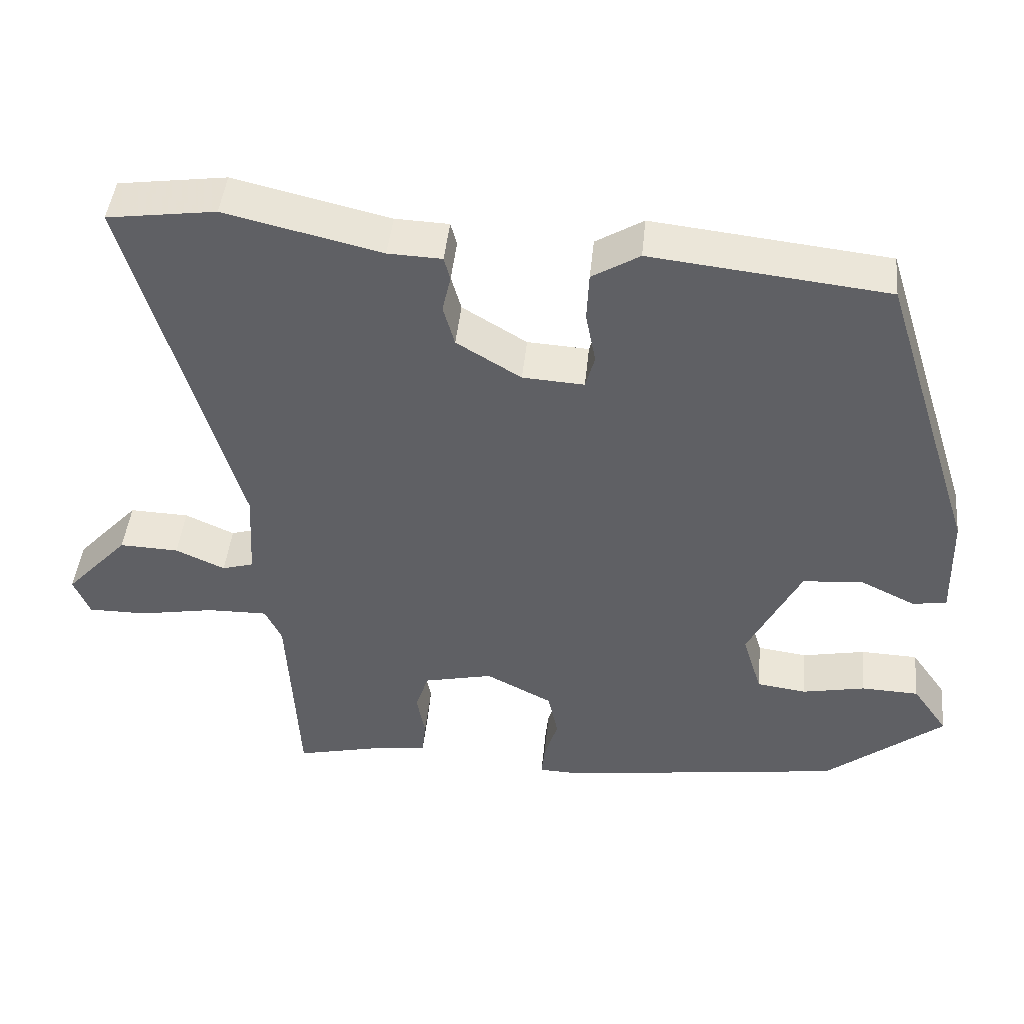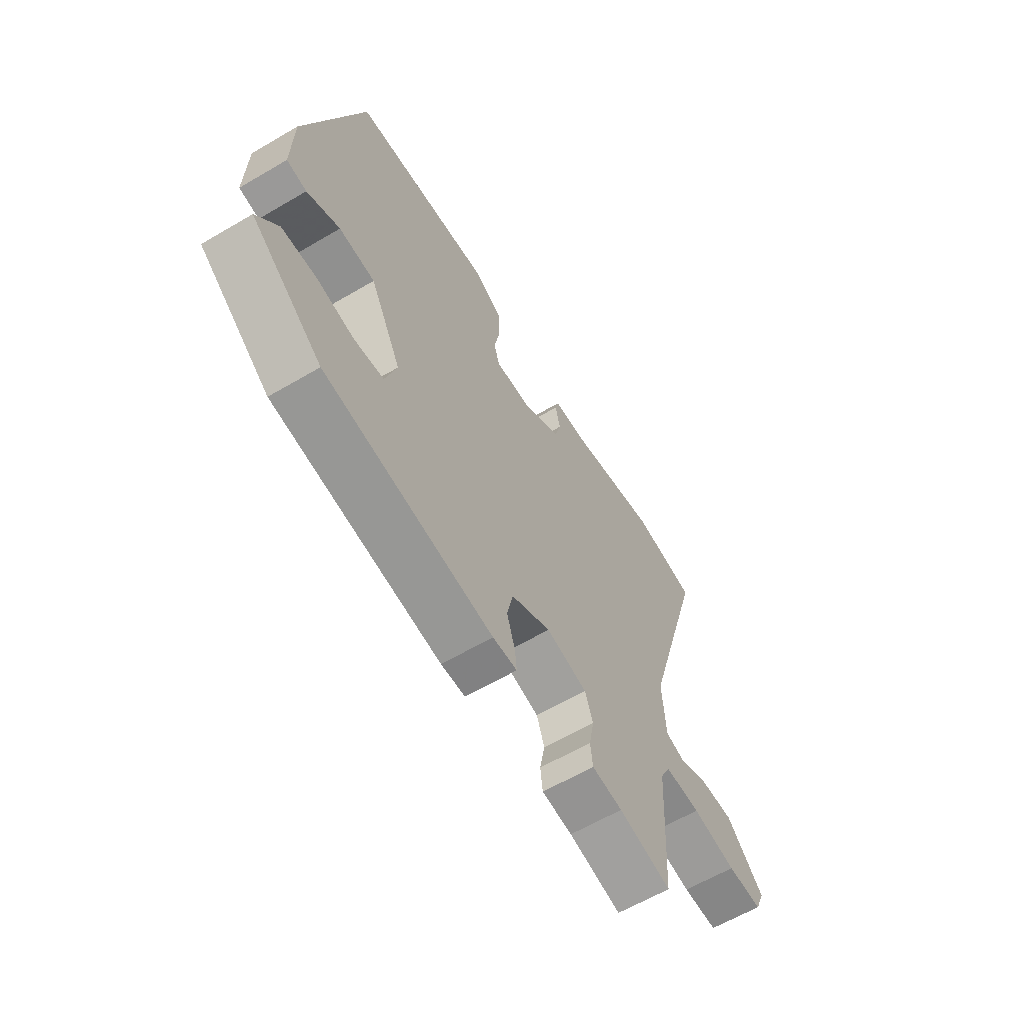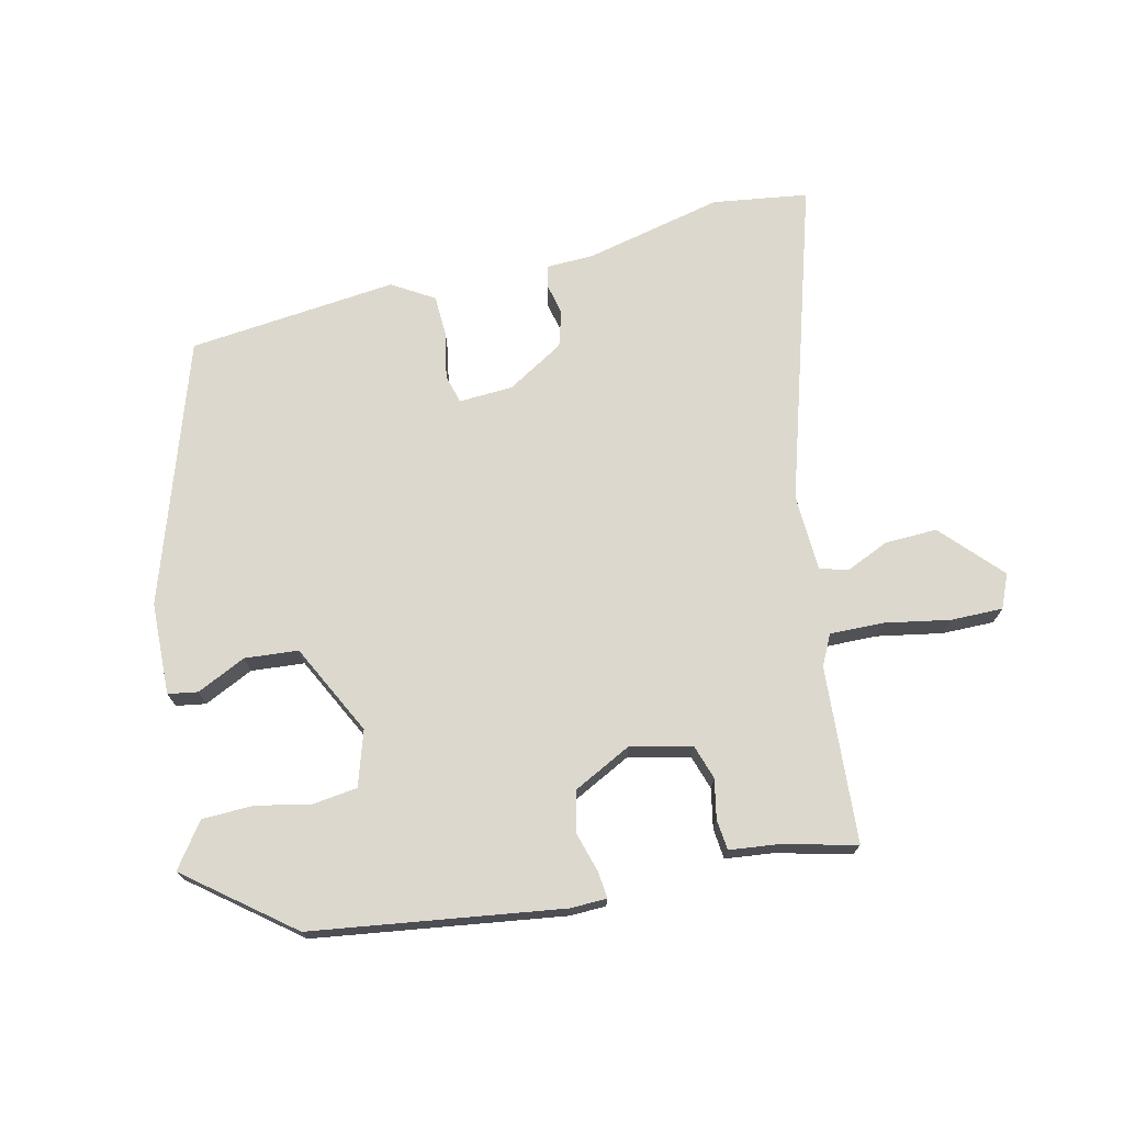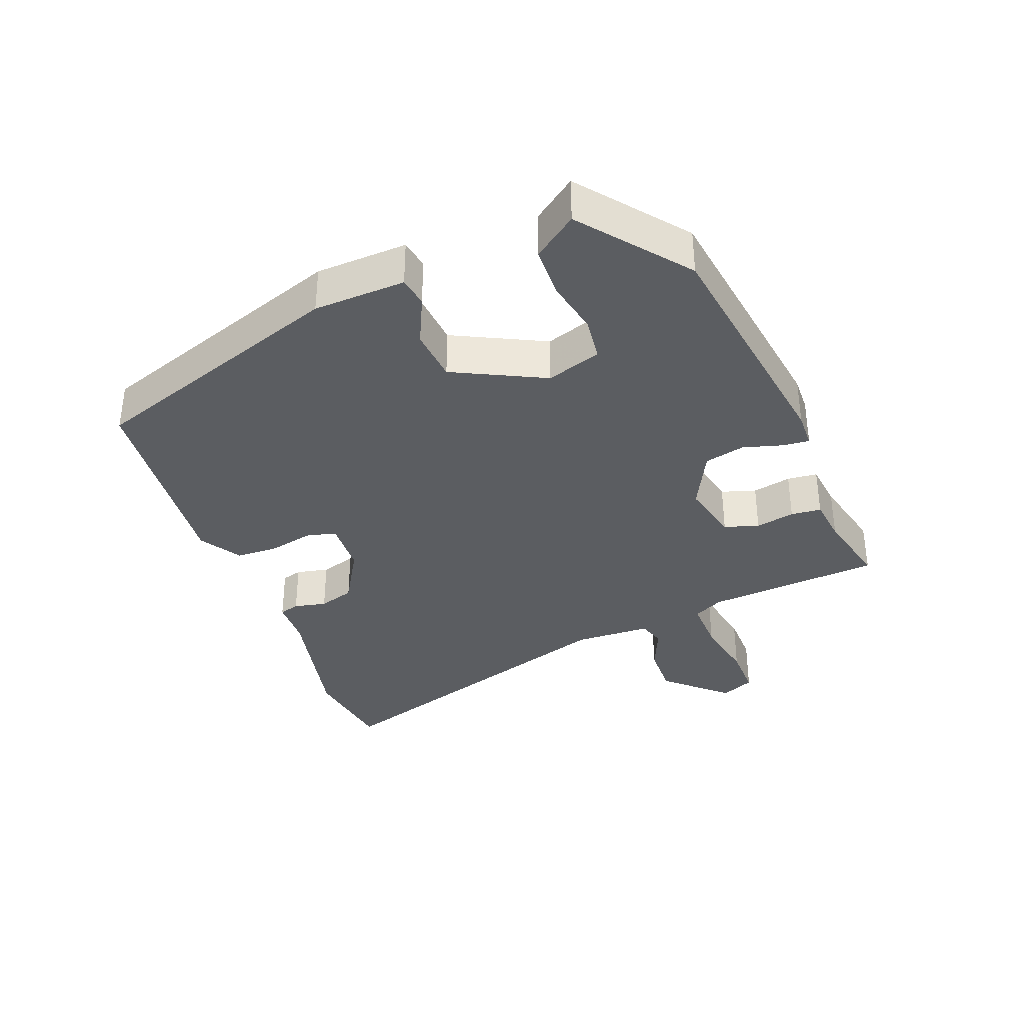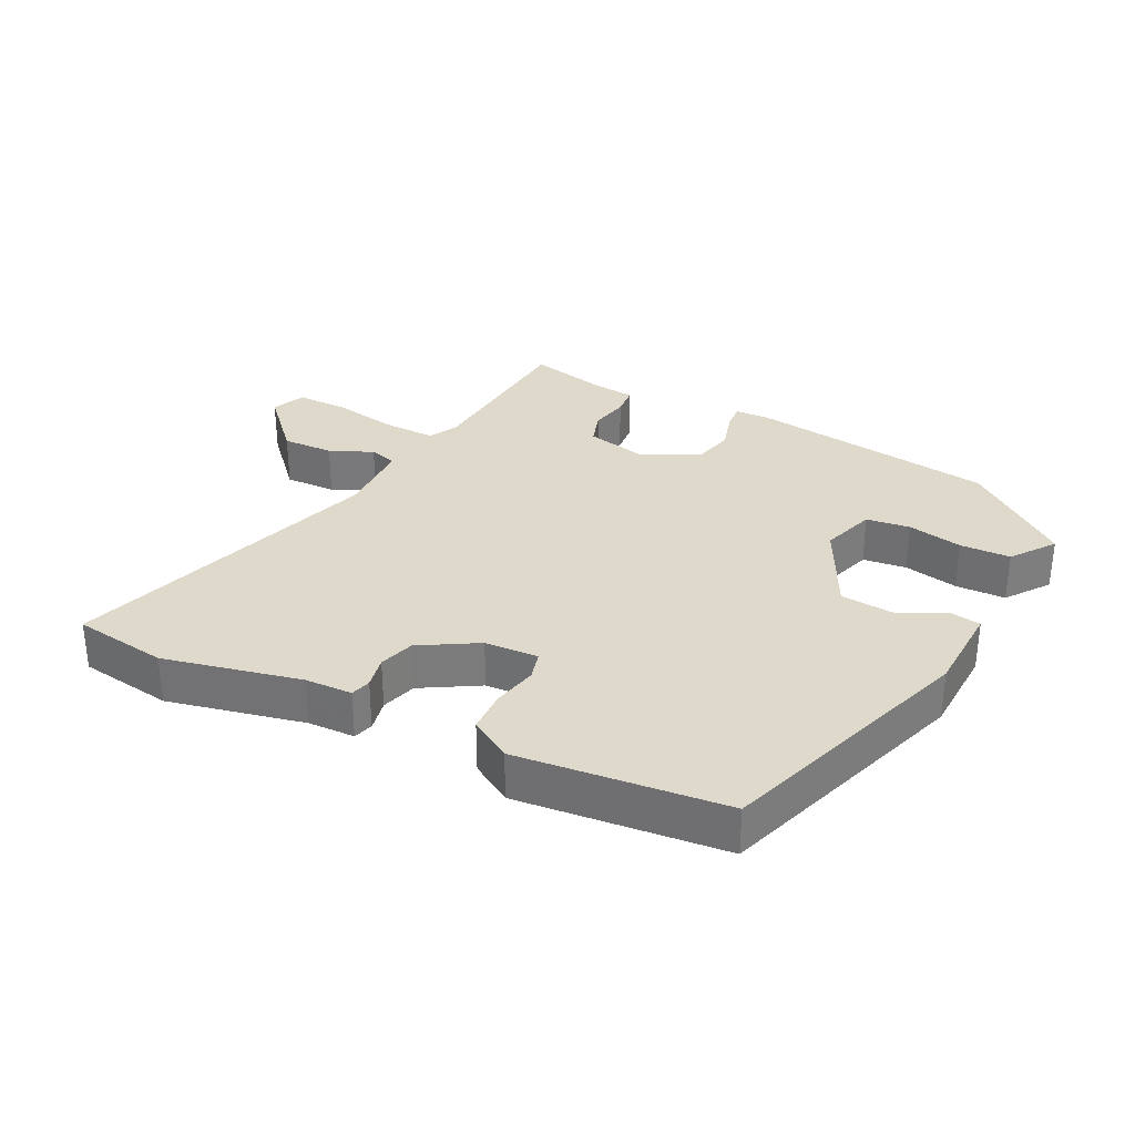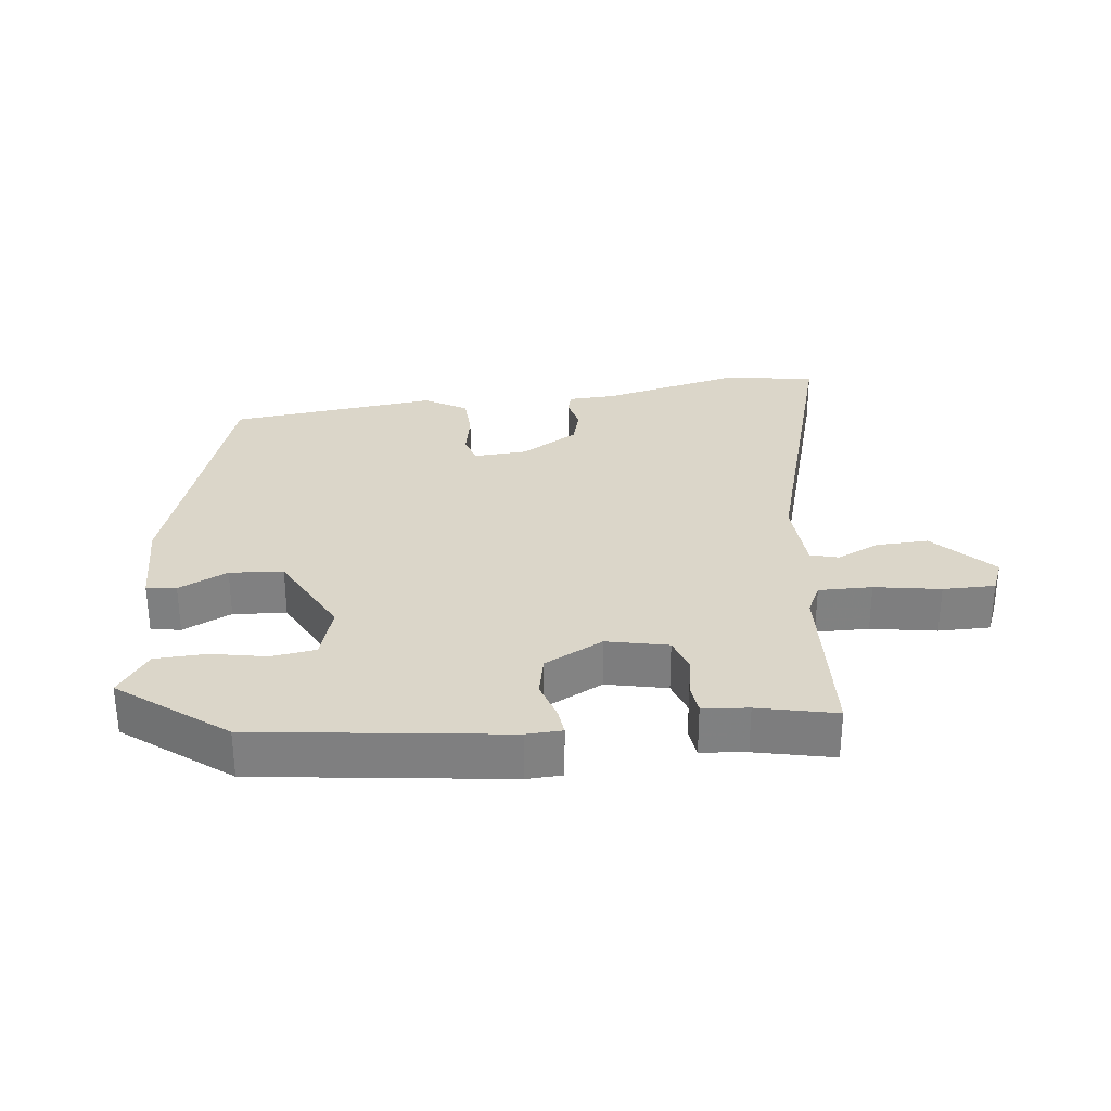
<metadata>
{"format":"obj","ext":"obj","renderer":"f3d","projection":"perspective","resolution":1024,"background":"white","views":[{"elev":44.3,"azim":5.6,"up":"+Z"},{"elev":-62.1,"azim":120.8,"up":"+Z"},{"elev":72.1,"azim":167.4,"up":"+Y"},{"elev":-35.8,"azim":111.9,"up":"+Y"},{"elev":31.8,"azim":27.5,"up":"+Y"},{"elev":30.1,"azim":173.2,"up":"+Y"}]}
</metadata>
<code>
v 0.342 0.07 -0.458
v -0.026 0.07 -0.507
v -0.079 0.07 -0.505
v -0.075 0.07 -0.466
v -0.057 0.07 -0.407
v -0.07 0.07 -0.347
v -0.157 0.07 -0.302
v -0.247 0.07 -0.322
v -0.264 0.07 -0.373
v -0.253 0.07 -0.431
v -0.258 0.07 -0.476
v -0.325 0.07 -0.483
v -0.44 0.07 -0.509
v -0.455 0.07 -0.249
v -0.477 0.07 -0.204
v -0.556 0.07 -0.205
v -0.653 0.07 -0.222
v -0.73 0.07 -0.222
v -0.751 0.07 -0.172
v -0.669 0.07 -0.085
v -0.592 0.07 -0.088
v -0.528 0.07 -0.117
v -0.487 0.07 -0.105
v -0.481 0.07 0.009
v -0.621 0.07 0.484
v -0.48 0.07 0.503
v -0.277 0.07 0.455
v -0.207 0.07 0.452
v -0.199 0.07 0.422
v -0.21 0.07 0.374
v -0.195 0.07 0.321
v -0.111 0.07 0.27
v -0.031 0.07 0.265
v -0.019 0.07 0.308
v -0.032 0.07 0.375
v -0.029 0.07 0.438
v 0.033 0.07 0.475
v 0.341 0.07 0.44
v 0.465 0.07 0.052
v 0.468 0.07 -0.084
v 0.424 0.07 -0.091
v 0.352 0.07 -0.056
v 0.273 0.07 -0.062
v 0.204 0.07 -0.196
v 0.229 0.07 -0.277
v 0.294 0.07 -0.286
v 0.376 0.07 -0.27
v 0.451 0.07 -0.273
v 0.497 0.07 -0.338
v 0.342 0 -0.458
v -0.026 0 -0.507
v -0.079 0 -0.505
v -0.075 0 -0.466
v -0.057 0 -0.407
v -0.07 0 -0.347
v -0.157 0 -0.302
v -0.247 0 -0.322
v -0.264 0 -0.373
v -0.253 0 -0.431
v -0.258 0 -0.476
v -0.325 0 -0.483
v -0.44 0 -0.509
v -0.455 0 -0.249
v -0.477 0 -0.204
v -0.556 0 -0.205
v -0.653 0 -0.222
v -0.73 0 -0.222
v -0.751 0 -0.172
v -0.669 0 -0.085
v -0.592 0 -0.088
v -0.528 0 -0.117
v -0.487 0 -0.105
v -0.481 0 0.009
v -0.621 0 0.484
v -0.48 0 0.503
v -0.277 0 0.455
v -0.207 0 0.452
v -0.199 0 0.422
v -0.21 0 0.374
v -0.195 0 0.321
v -0.111 0 0.27
v -0.031 0 0.265
v -0.019 0 0.308
v -0.032 0 0.375
v -0.029 0 0.438
v 0.033 0 0.475
v 0.341 0 0.44
v 0.465 0 0.052
v 0.468 0 -0.084
v 0.424 0 -0.091
v 0.352 0 -0.056
v 0.273 0 -0.062
v 0.204 0 -0.196
v 0.229 0 -0.277
v 0.294 0 -0.286
v 0.376 0 -0.27
v 0.451 0 -0.273
v 0.497 0 -0.338
f 3 4 5
f 2 3 5
f 1 2 5
f 49 1 5
f 48 49 5
f 47 48 5
f 46 47 5
f 45 46 5 6
f 44 45 6 7
f 43 44 7 8
f 40 41 42
f 39 40 42
f 38 39 42
f 37 38 42
f 36 37 42
f 35 36 42
f 34 35 42
f 33 34 42 43
f 32 33 43 8
f 27 28 29 30
f 27 30 31
f 26 27 31
f 25 26 31
f 24 25 31
f 32 8 9
f 31 32 9
f 24 31 9
f 23 24 9
f 20 21 22
f 19 20 22
f 18 19 22
f 17 18 22
f 16 17 22
f 15 16 22 23
f 12 13 14
f 14 15 23
f 12 14 23
f 11 12 23
f 10 11 23
f 9 10 23
f 54 53 52
f 54 52 51
f 54 51 50
f 54 50 98
f 54 98 97
f 54 97 96
f 54 96 95
f 55 54 95 94
f 56 55 94 93
f 57 56 93 92
f 91 90 89
f 91 89 88
f 91 88 87
f 91 87 86
f 91 86 85
f 91 85 84
f 91 84 83
f 92 91 83 82
f 57 92 82 81
f 79 78 77 76
f 80 79 76
f 80 76 75
f 80 75 74
f 80 74 73
f 58 57 81
f 58 81 80
f 58 80 73
f 58 73 72
f 71 70 69
f 71 69 68
f 71 68 67
f 71 67 66
f 71 66 65
f 72 71 65 64
f 63 62 61
f 72 64 63
f 72 63 61
f 72 61 60
f 72 60 59
f 72 59 58
f 1 50 51 2
f 2 51 52 3
f 3 52 53 4
f 4 53 54 5
f 5 54 55 6
f 6 55 56 7
f 7 56 57 8
f 8 57 58 9
f 9 58 59 10
f 10 59 60 11
f 11 60 61 12
f 12 61 62 13
f 13 62 63 14
f 14 63 64 15
f 15 64 65 16
f 16 65 66 17
f 17 66 67 18
f 18 67 68 19
f 19 68 69 20
f 20 69 70 21
f 21 70 71 22
f 22 71 72 23
f 23 72 73 24
f 24 73 74 25
f 25 74 75 26
f 26 75 76 27
f 27 76 77 28
f 28 77 78 29
f 29 78 79 30
f 30 79 80 31
f 31 80 81 32
f 32 81 82 33
f 33 82 83 34
f 34 83 84 35
f 35 84 85 36
f 36 85 86 37
f 37 86 87 38
f 38 87 88 39
f 39 88 89 40
f 40 89 90 41
f 41 90 91 42
f 42 91 92 43
f 43 92 93 44
f 44 93 94 45
f 45 94 95 46
f 46 95 96 47
f 47 96 97 48
f 48 97 98 49
f 49 98 50 1

</code>
